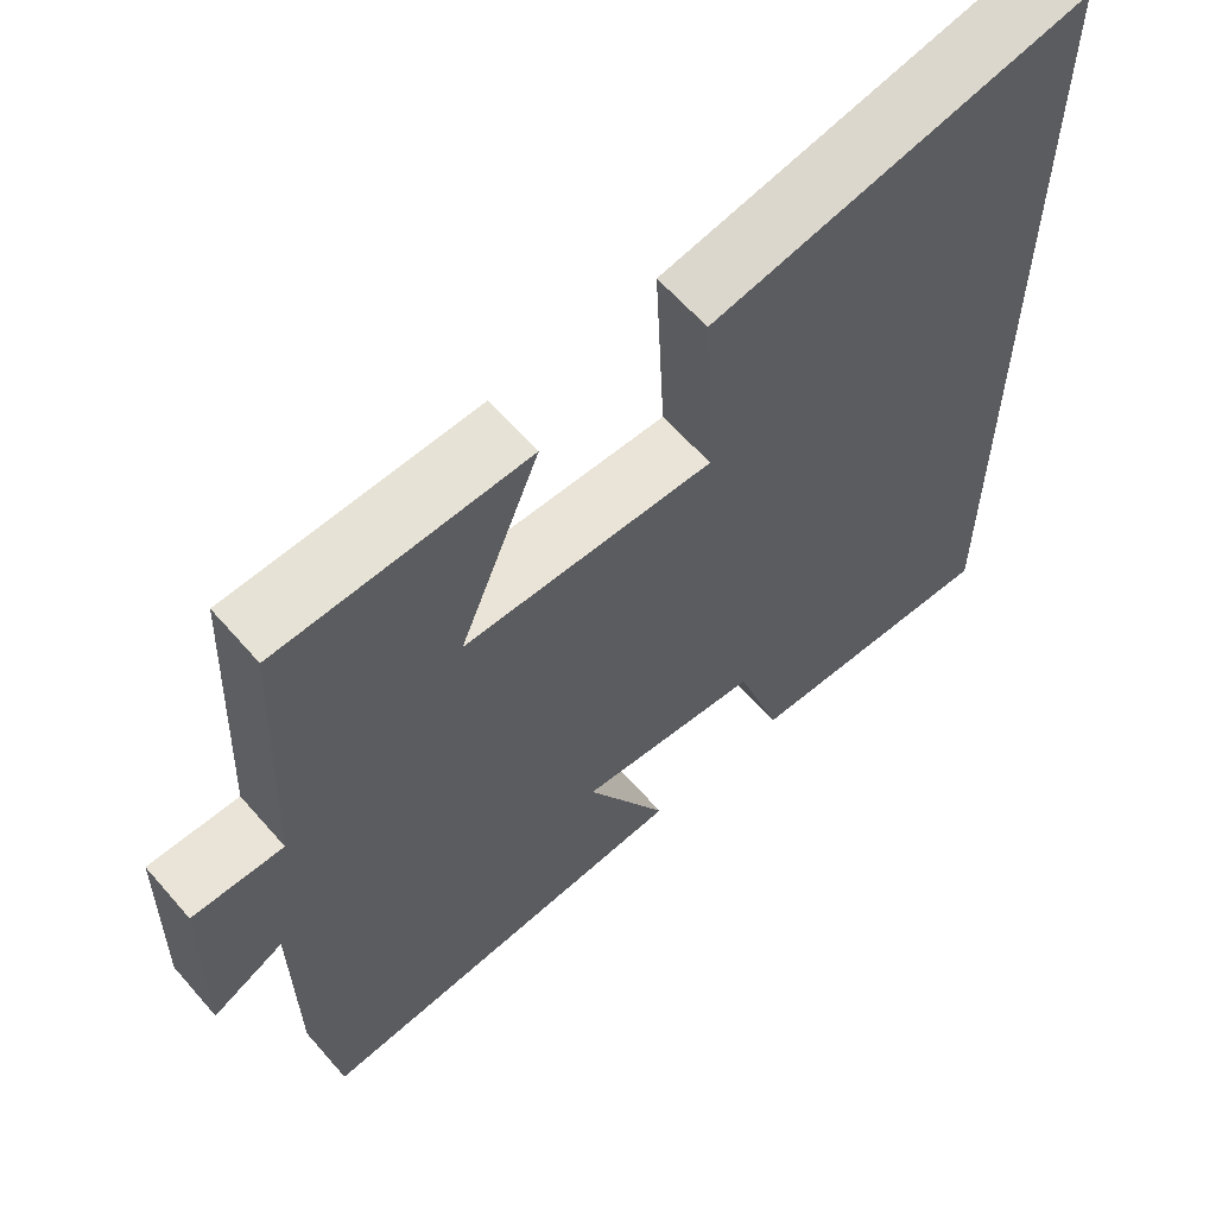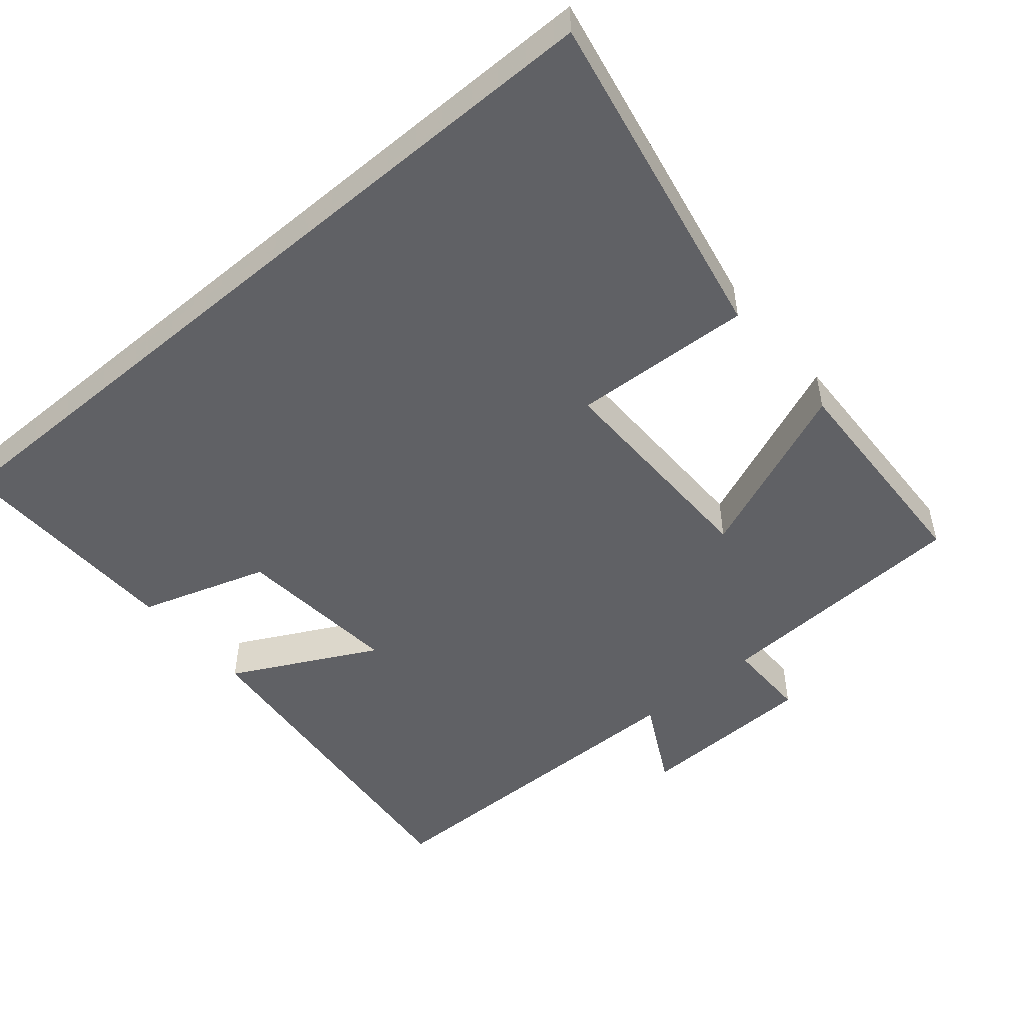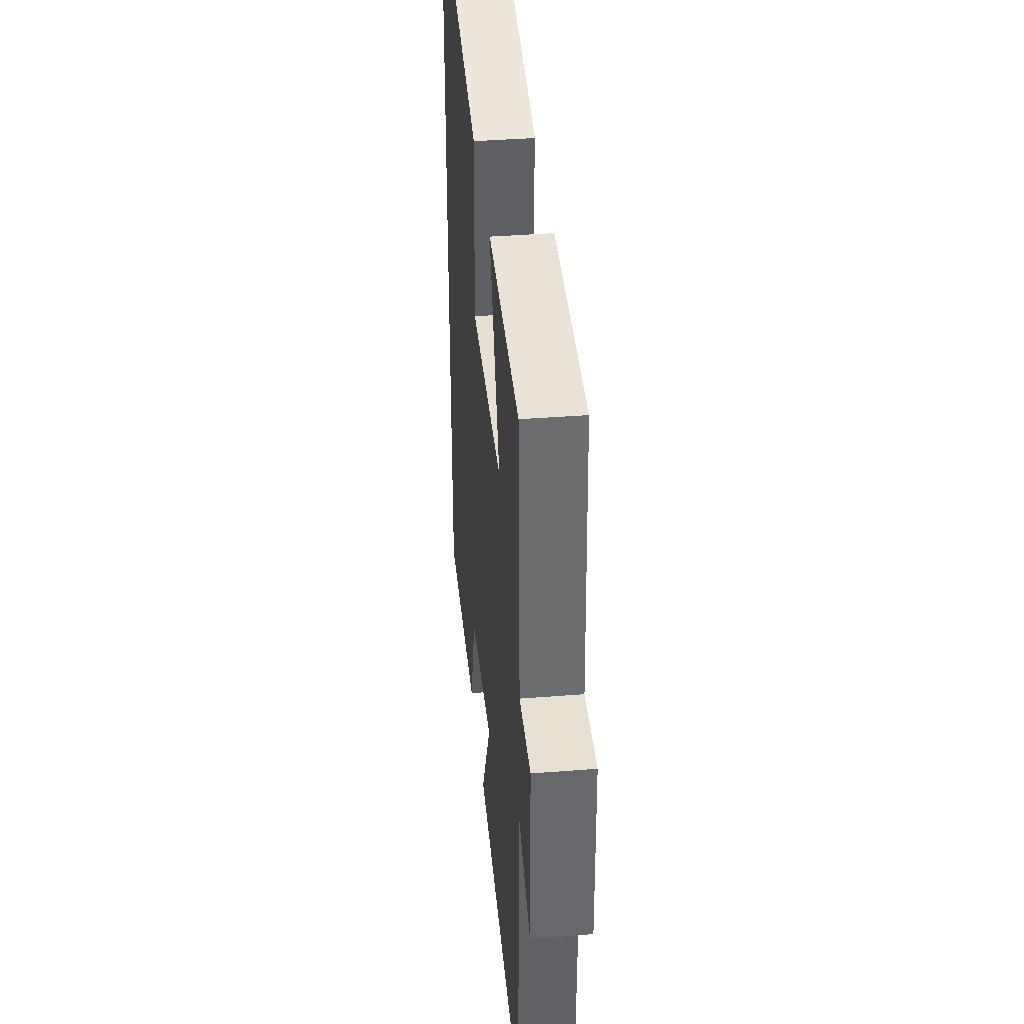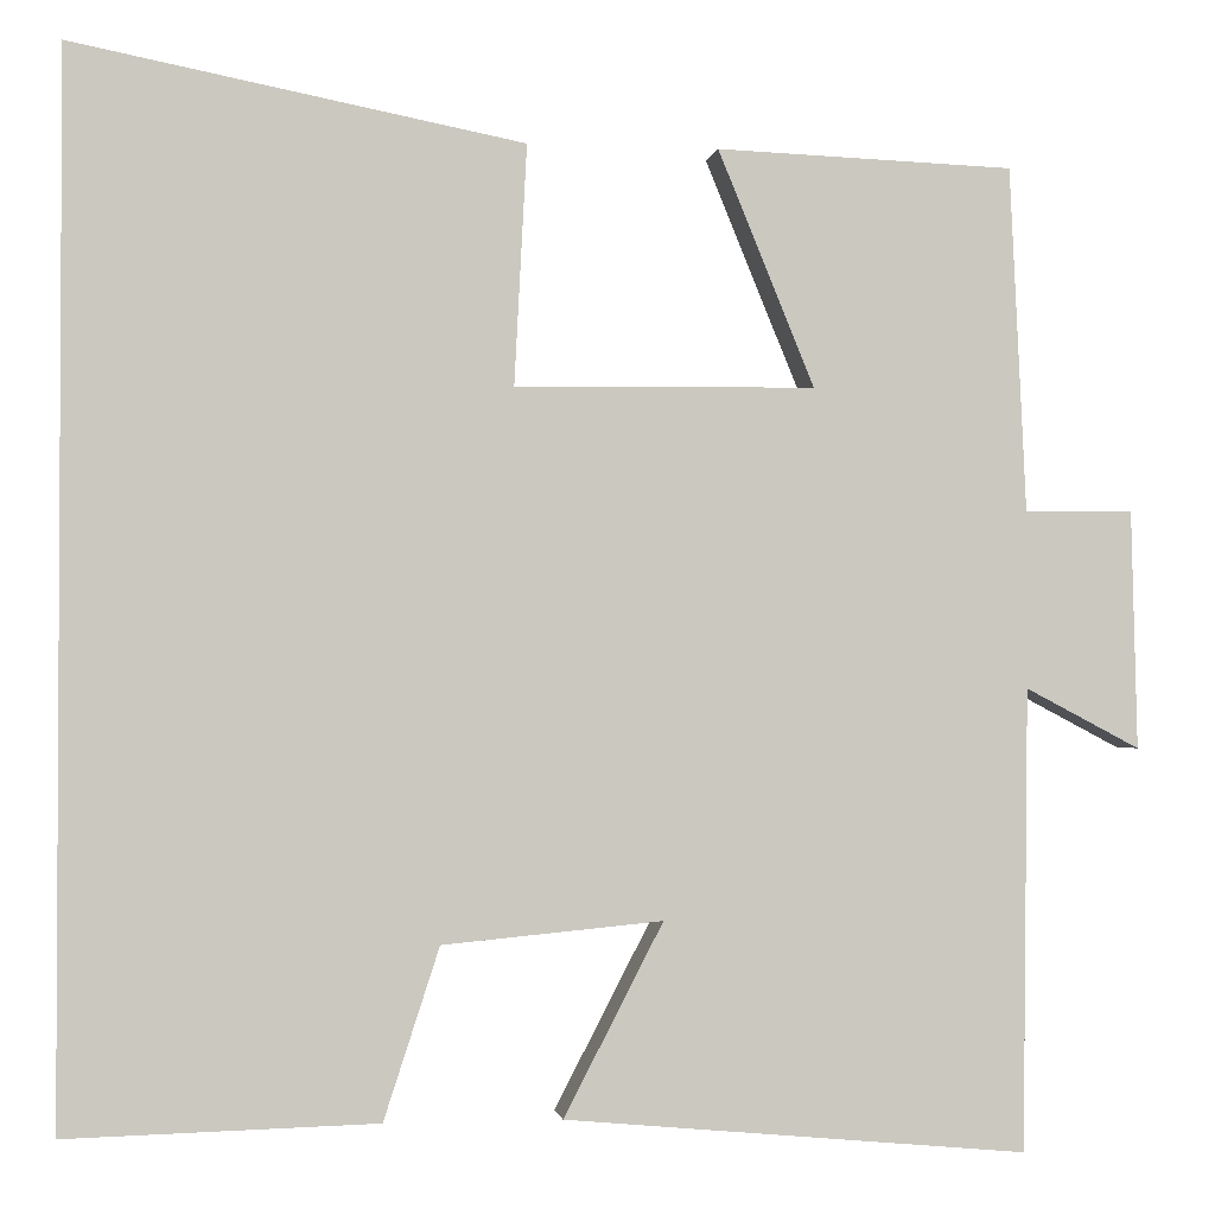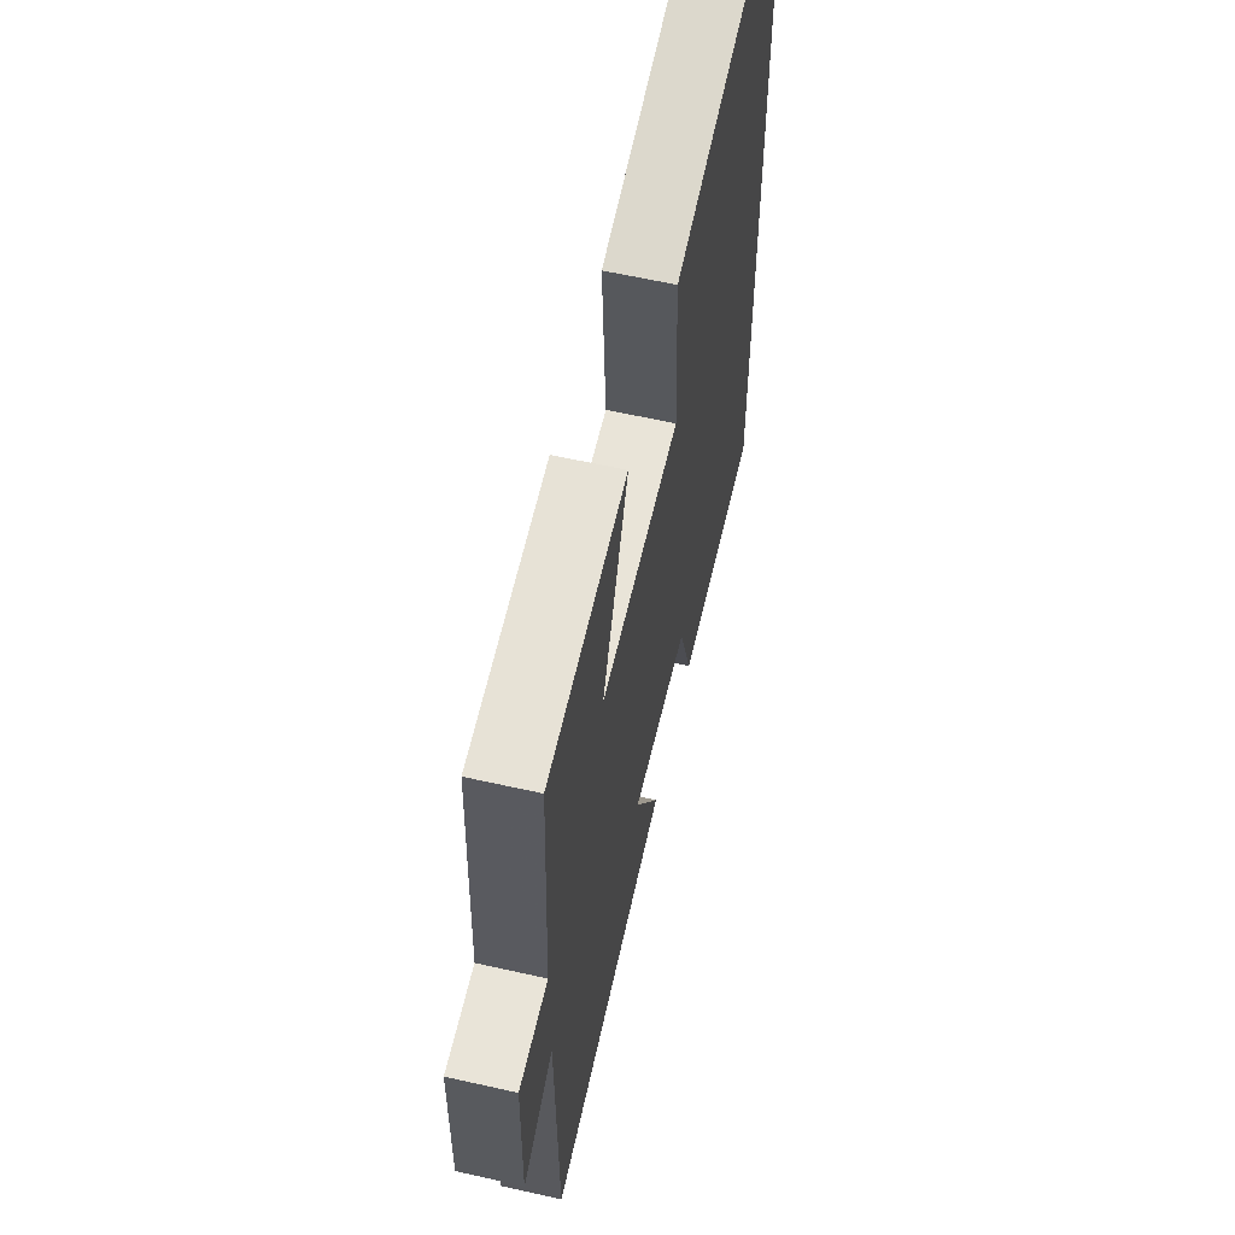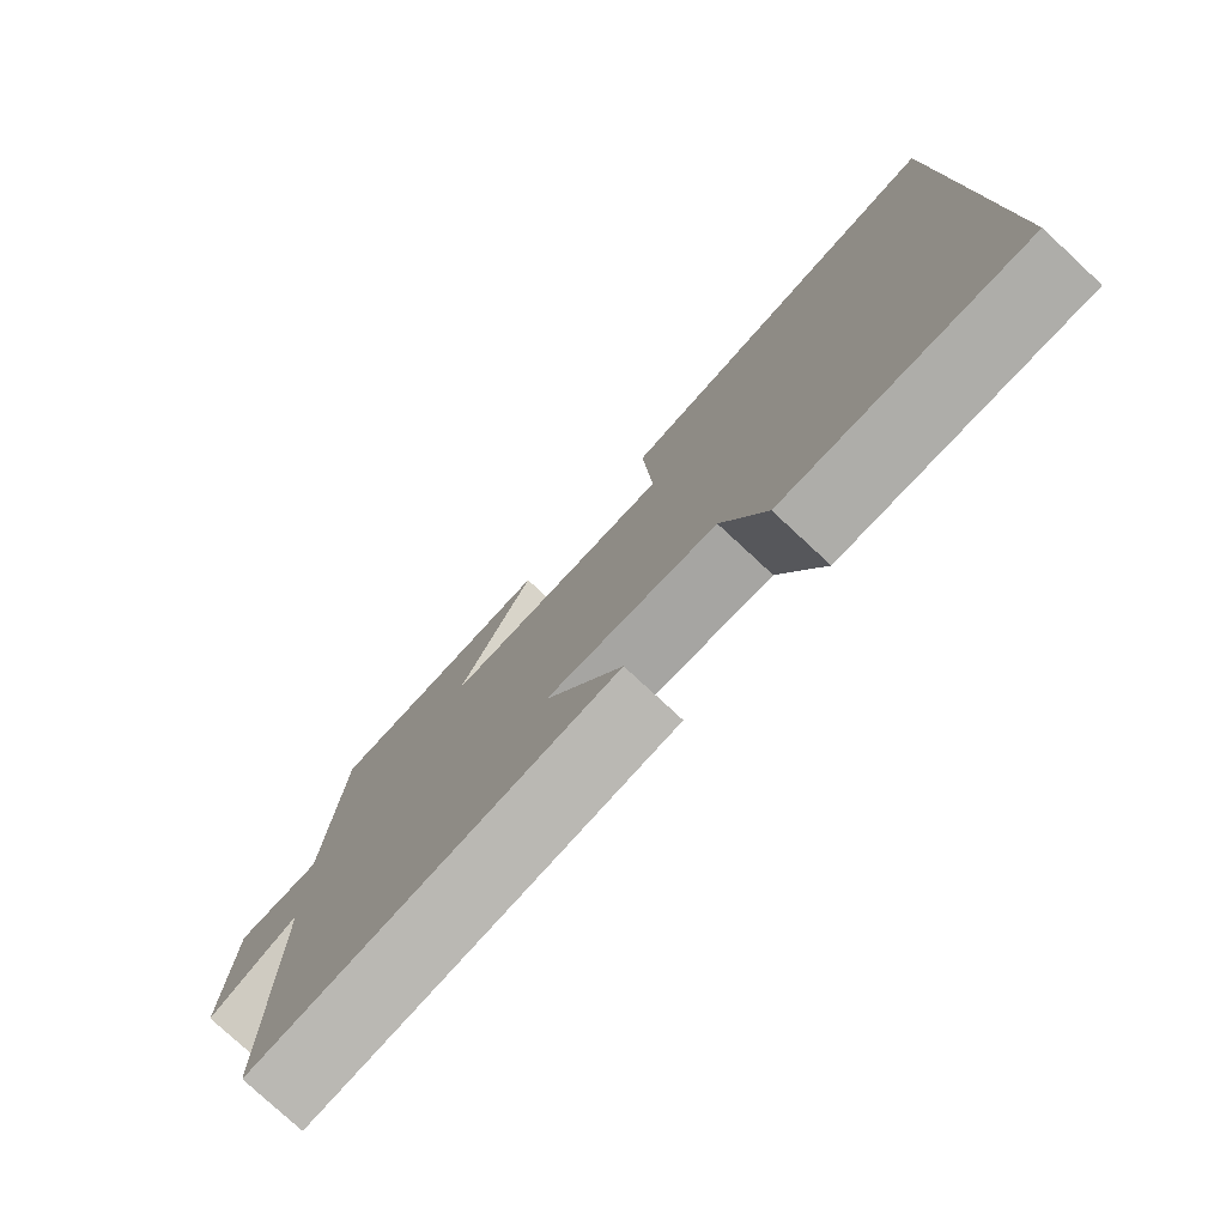
<metadata>
{"format":"obj","ext":"obj","renderer":"f3d","projection":"perspective","resolution":1024,"background":"white","views":[{"elev":61.7,"azim":139.1,"up":"+Z"},{"elev":-50.3,"azim":-49.8,"up":"+Y"},{"elev":39.2,"azim":84.4,"up":"+Z"},{"elev":-1.8,"azim":-8.5,"up":"+Z"},{"elev":61.2,"azim":102.9,"up":"+Z"},{"elev":-78.4,"azim":-132.8,"up":"+Z"}]}
</metadata>
<code>
v -0.5 0.07 0.592
v -0.029 0.07 0.5
v -0.042 0.07 0.249
v 0.272 0.07 0.253
v 0.171 0.07 0.5
v 0.483 0.07 0.488
v 0.5 0.07 0.126
v 0.614 0.07 0.127
v 0.62 0.07 -0.123
v 0.5 0.07 -0.06
v 0.494 0.07 -0.544
v 0.009 0.07 -0.5
v 0.113 0.07 -0.299
v -0.117 0.07 -0.321
v -0.175 0.07 -0.5
v -0.5 0.07 -0.509
v -0.5 0 0.592
v -0.029 0 0.5
v -0.042 0 0.249
v 0.272 0 0.253
v 0.171 0 0.5
v 0.483 0 0.488
v 0.5 0 0.126
v 0.614 0 0.127
v 0.62 0 -0.123
v 0.5 0 -0.06
v 0.494 0 -0.544
v 0.009 0 -0.5
v 0.113 0 -0.299
v -0.117 0 -0.321
v -0.175 0 -0.5
v -0.5 0 -0.509
f 1 2 3
f 16 1 3
f 15 16 3
f 14 15 3
f 13 14 3 4
f 10 11 12 13
f 10 13 4
f 7 8 9 10
f 6 7 10
f 5 6 10
f 4 5 10
f 19 18 17
f 19 17 32
f 19 32 31
f 19 31 30
f 20 19 30 29
f 29 28 27 26
f 20 29 26
f 26 25 24 23
f 26 23 22
f 26 22 21
f 26 21 20
f 1 17 18 2
f 2 18 19 3
f 3 19 20 4
f 4 20 21 5
f 5 21 22 6
f 6 22 23 7
f 7 23 24 8
f 8 24 25 9
f 9 25 26 10
f 10 26 27 11
f 11 27 28 12
f 12 28 29 13
f 13 29 30 14
f 14 30 31 15
f 15 31 32 16
f 16 32 17 1

</code>
